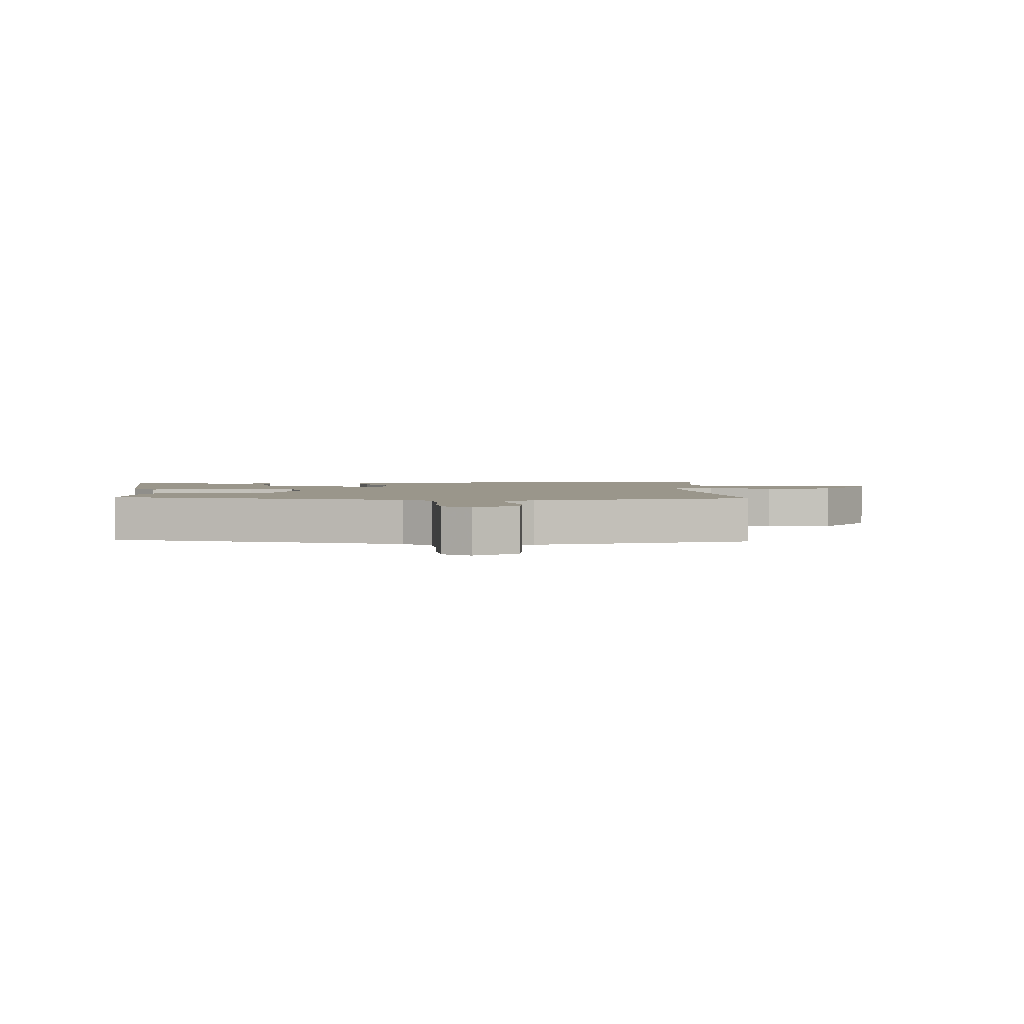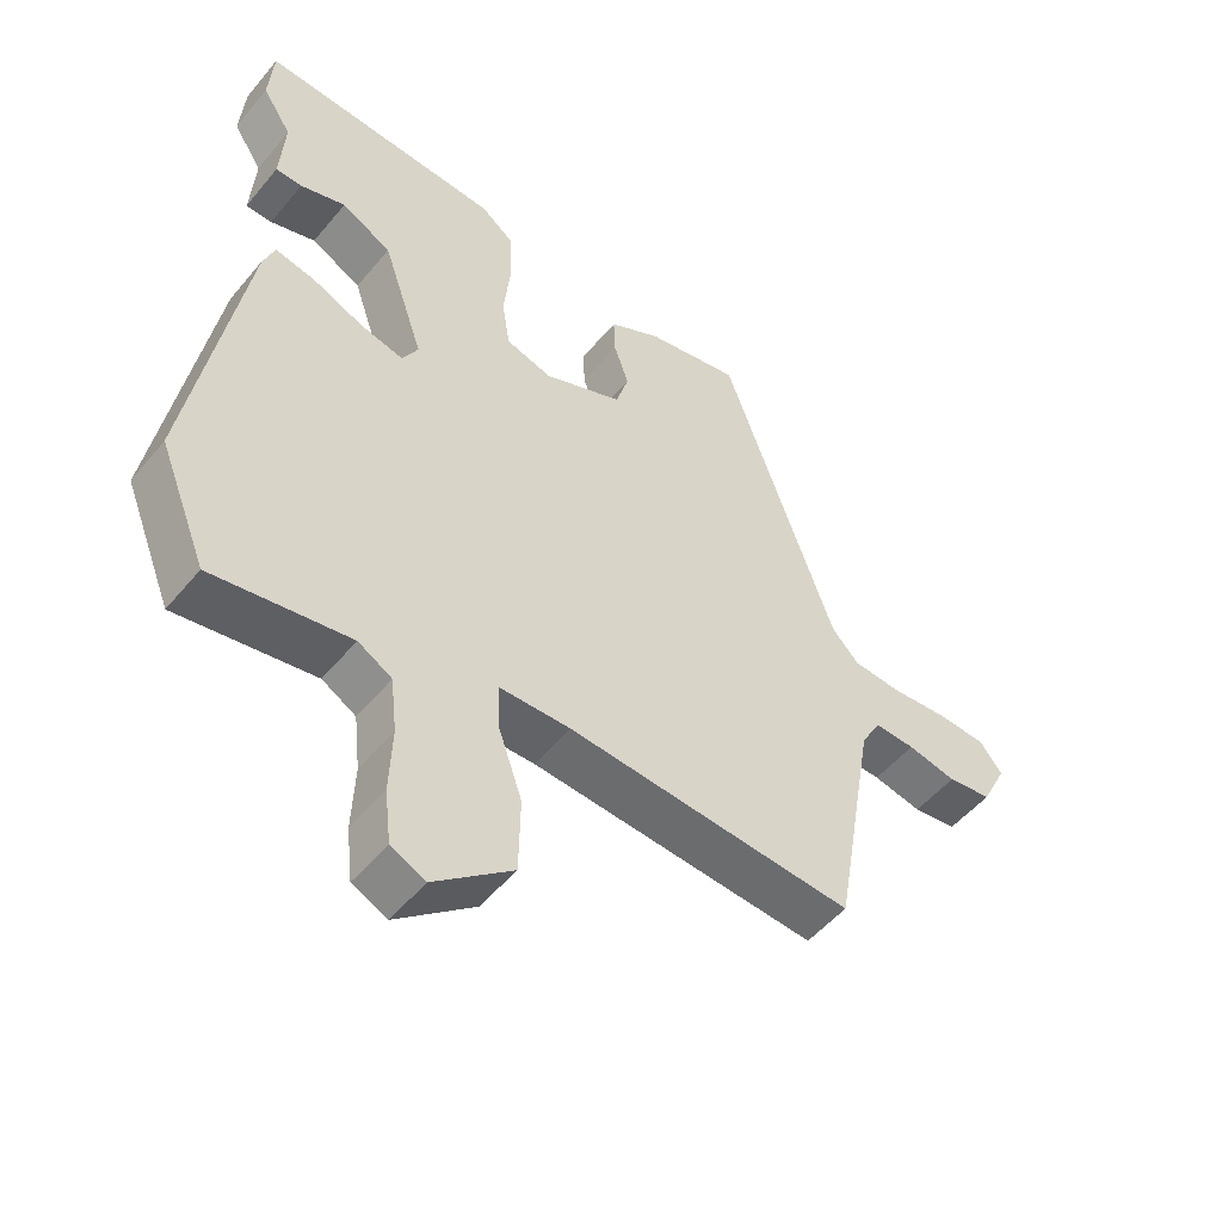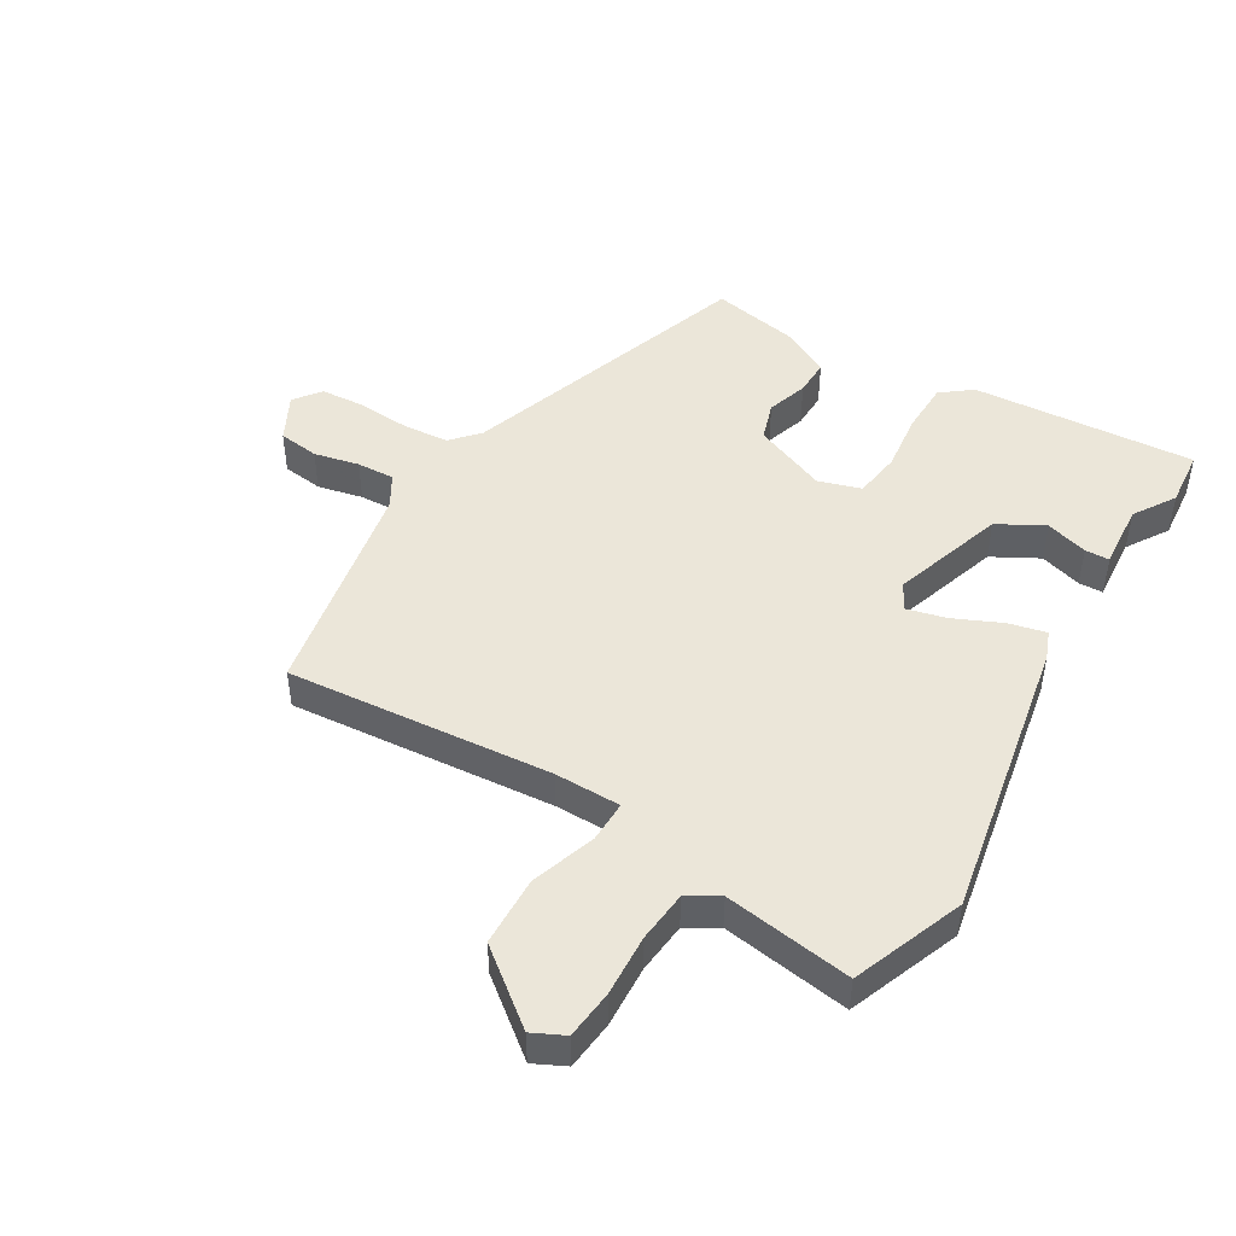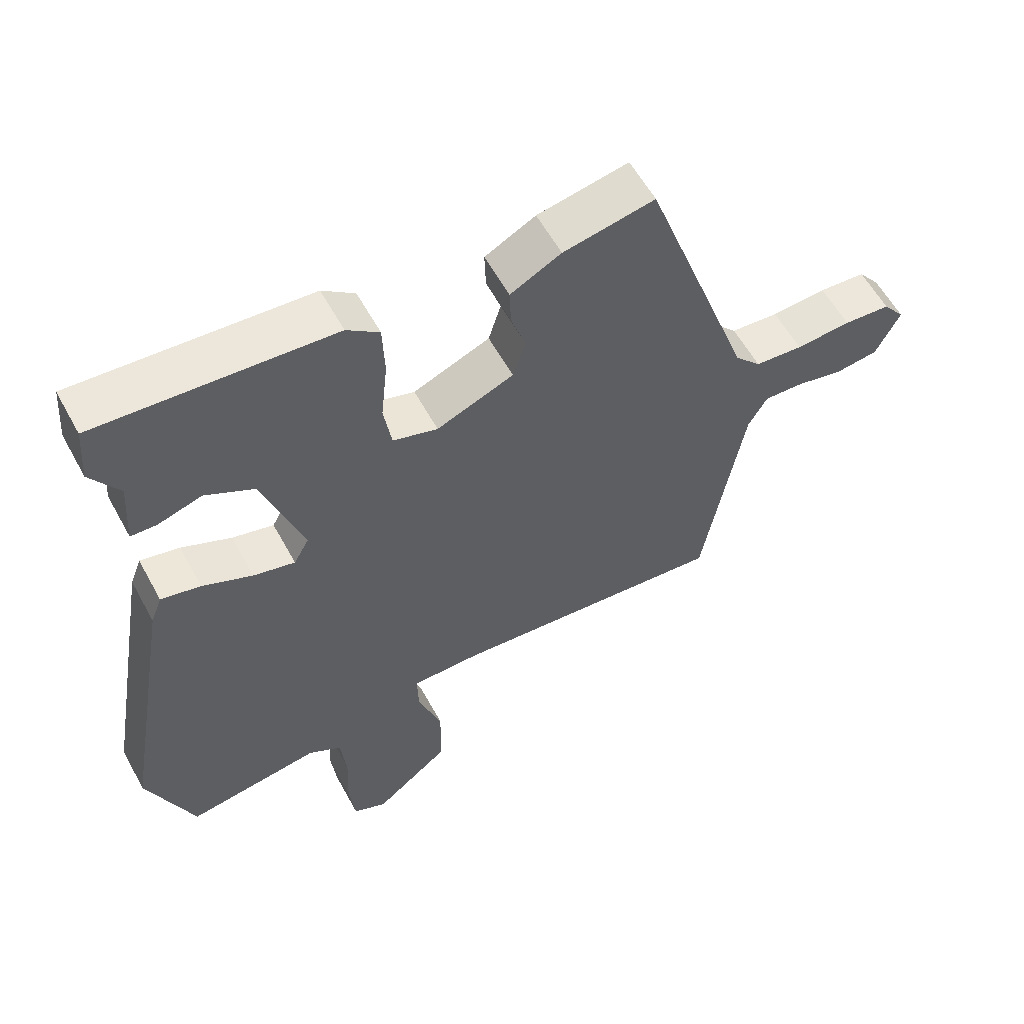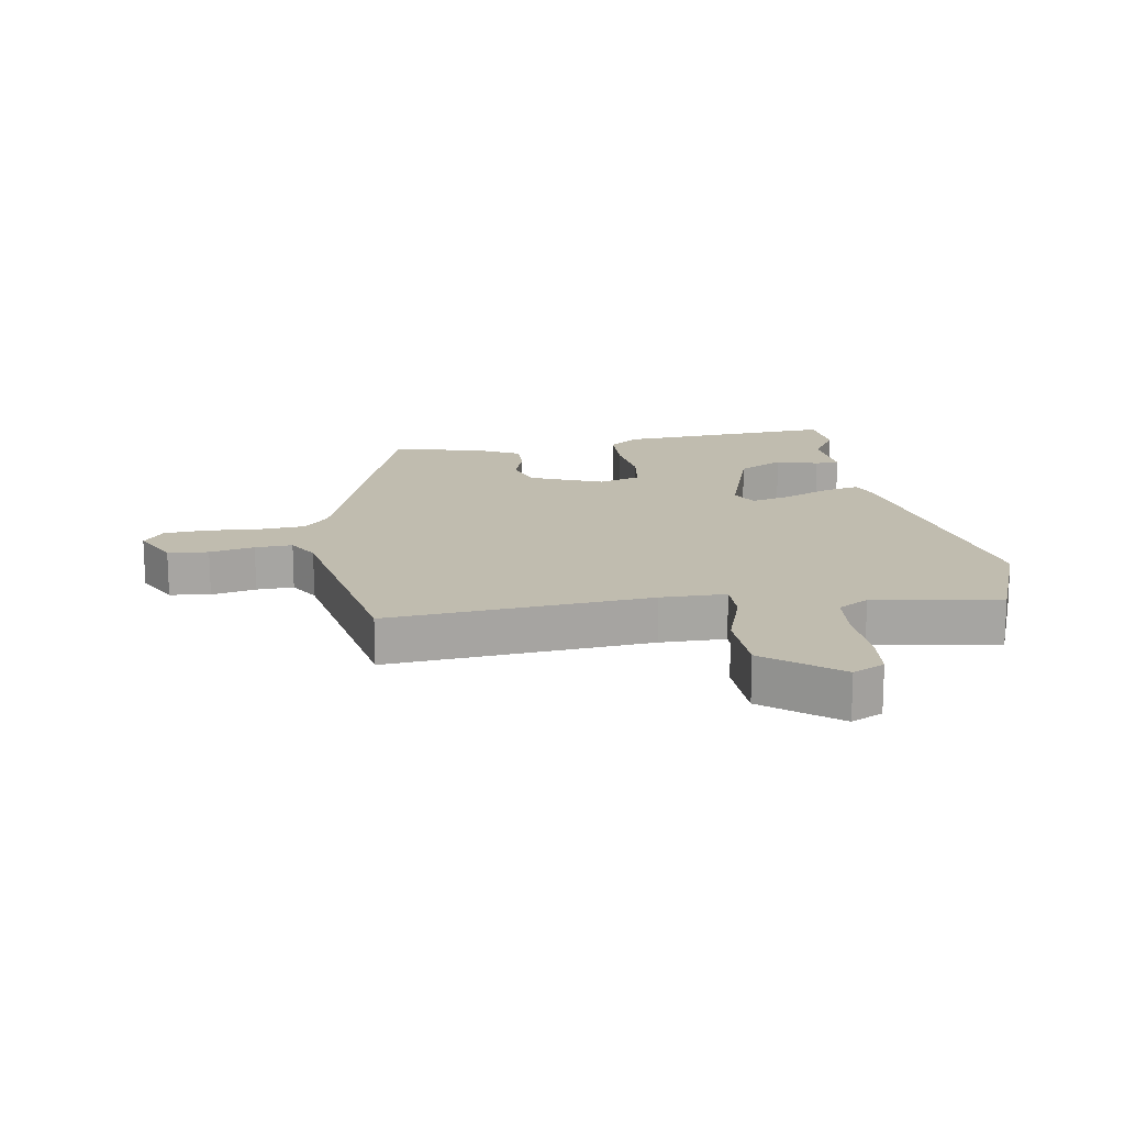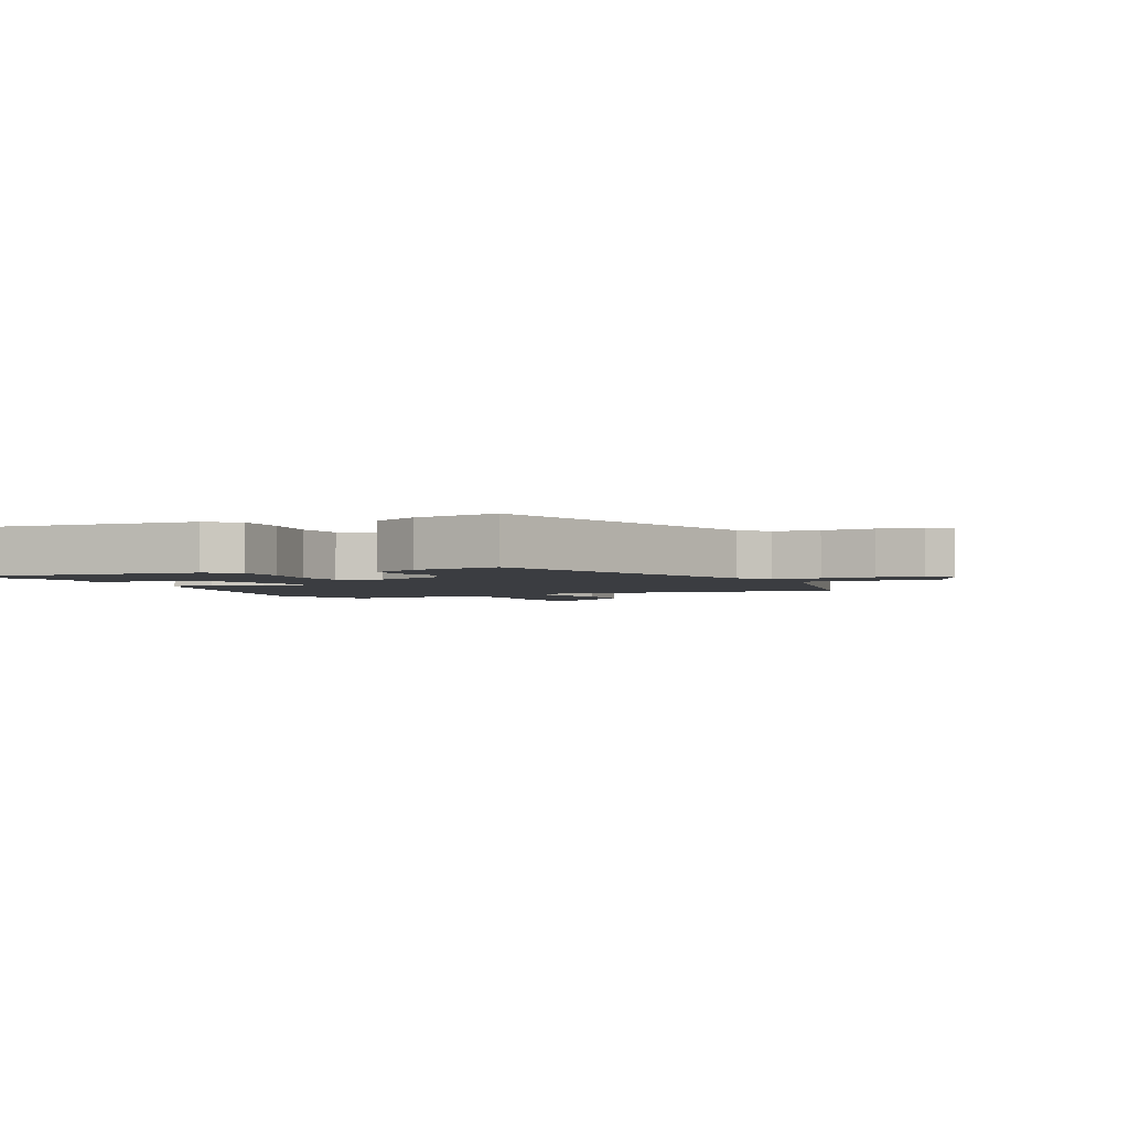
<metadata>
{"format":"obj","ext":"obj","renderer":"f3d","projection":"perspective","resolution":1024,"background":"white","views":[{"elev":2.4,"azim":84.8,"up":"+Y"},{"elev":-51.4,"azim":-38.3,"up":"+Z"},{"elev":47.1,"azim":-149.9,"up":"+Y"},{"elev":58.2,"azim":-28.4,"up":"+Z"},{"elev":16.3,"azim":170.1,"up":"+Y"},{"elev":-2.6,"azim":23.0,"up":"+Y"}]}
</metadata>
<code>
v 0.452 0.07 -0.5
v 0.029 0.07 -0.469
v -0.076 0.07 -0.471
v -0.074 0.07 -0.537
v -0.038 0.07 -0.64
v -0.04 0.07 -0.752
v -0.155 0.07 -0.845
v -0.206 0.07 -0.821
v -0.215 0.07 -0.743
v -0.211 0.07 -0.645
v -0.22 0.07 -0.563
v -0.27 0.07 -0.534
v -0.473 0.07 -0.567
v -0.544 0.07 -0.39
v -0.465 0.07 0.065
v -0.448 0.07 0.11
v -0.388 0.07 0.097
v -0.312 0.07 0.064
v -0.249 0.07 0.049
v -0.226 0.07 0.091
v -0.287 0.07 0.271
v -0.361 0.07 0.31
v -0.428 0.07 0.289
v -0.467 0.07 0.29
v -0.46 0.07 0.395
v -0.503 0.07 0.461
v -0.496 0.07 0.552
v -0.14 0.07 0.531
v -0.091 0.07 0.494
v -0.088 0.07 0.411
v -0.098 0.07 0.317
v -0.086 0.07 0.242
v -0.018 0.07 0.222
v 0.099 0.07 0.271
v 0.118 0.07 0.333
v 0.096 0.07 0.398
v 0.094 0.07 0.456
v 0.171 0.07 0.497
v 0.31 0.07 0.525
v 0.476 0.07 0.059
v 0.516 0.07 0.016
v 0.589 0.07 0.011
v 0.673 0.07 0.018
v 0.744 0.07 0.014
v 0.777 0.07 -0.028
v 0.74 0.07 -0.102
v 0.675 0.07 -0.111
v 0.603 0.07 -0.096
v 0.543 0.07 -0.094
v 0.514 0.07 -0.145
v 0.452 0 -0.5
v 0.029 0 -0.469
v -0.076 0 -0.471
v -0.074 0 -0.537
v -0.038 0 -0.64
v -0.04 0 -0.752
v -0.155 0 -0.845
v -0.206 0 -0.821
v -0.215 0 -0.743
v -0.211 0 -0.645
v -0.22 0 -0.563
v -0.27 0 -0.534
v -0.473 0 -0.567
v -0.544 0 -0.39
v -0.465 0 0.065
v -0.448 0 0.11
v -0.388 0 0.097
v -0.312 0 0.064
v -0.249 0 0.049
v -0.226 0 0.091
v -0.287 0 0.271
v -0.361 0 0.31
v -0.428 0 0.289
v -0.467 0 0.29
v -0.46 0 0.395
v -0.503 0 0.461
v -0.496 0 0.552
v -0.14 0 0.531
v -0.091 0 0.494
v -0.088 0 0.411
v -0.098 0 0.317
v -0.086 0 0.242
v -0.018 0 0.222
v 0.099 0 0.271
v 0.118 0 0.333
v 0.096 0 0.398
v 0.094 0 0.456
v 0.171 0 0.497
v 0.31 0 0.525
v 0.476 0 0.059
v 0.516 0 0.016
v 0.589 0 0.011
v 0.673 0 0.018
v 0.744 0 0.014
v 0.777 0 -0.028
v 0.74 0 -0.102
v 0.675 0 -0.111
v 0.603 0 -0.096
v 0.543 0 -0.094
v 0.514 0 -0.145
f 46 47 48
f 45 46 48
f 44 45 48
f 43 44 48
f 42 43 48
f 41 42 48 49
f 40 41 49 50
f 40 50 1
f 39 40 1
f 38 39 1
f 37 38 1
f 36 37 1
f 35 36 1
f 29 30 31
f 28 29 31
f 27 28 31
f 26 27 31
f 25 26 31
f 25 31 32
f 22 23 24 25
f 21 22 25 32
f 20 21 32 33
f 16 17 18
f 15 16 18
f 14 15 18
f 13 14 18
f 12 13 18
f 11 12 18 19
f 20 33 34
f 19 20 34
f 11 19 34
f 10 11 34
f 8 9 10
f 7 8 10
f 6 7 10
f 5 6 10
f 4 5 10
f 34 35 1 2
f 3 4 10
f 3 10 34
f 2 3 34
f 98 97 96
f 98 96 95
f 98 95 94
f 98 94 93
f 98 93 92
f 99 98 92 91
f 100 99 91 90
f 51 100 90
f 51 90 89
f 51 89 88
f 51 88 87
f 51 87 86
f 51 86 85
f 81 80 79
f 81 79 78
f 81 78 77
f 81 77 76
f 81 76 75
f 82 81 75
f 75 74 73 72
f 82 75 72 71
f 83 82 71 70
f 68 67 66
f 68 66 65
f 68 65 64
f 68 64 63
f 68 63 62
f 69 68 62 61
f 84 83 70
f 84 70 69
f 84 69 61
f 84 61 60
f 60 59 58
f 60 58 57
f 60 57 56
f 60 56 55
f 60 55 54
f 52 51 85 84
f 60 54 53
f 84 60 53
f 84 53 52
f 1 51 52 2
f 2 52 53 3
f 3 53 54 4
f 4 54 55 5
f 5 55 56 6
f 6 56 57 7
f 7 57 58 8
f 8 58 59 9
f 9 59 60 10
f 10 60 61 11
f 11 61 62 12
f 12 62 63 13
f 13 63 64 14
f 14 64 65 15
f 15 65 66 16
f 16 66 67 17
f 17 67 68 18
f 18 68 69 19
f 19 69 70 20
f 20 70 71 21
f 21 71 72 22
f 22 72 73 23
f 23 73 74 24
f 24 74 75 25
f 25 75 76 26
f 26 76 77 27
f 27 77 78 28
f 28 78 79 29
f 29 79 80 30
f 30 80 81 31
f 31 81 82 32
f 32 82 83 33
f 33 83 84 34
f 34 84 85 35
f 35 85 86 36
f 36 86 87 37
f 37 87 88 38
f 38 88 89 39
f 39 89 90 40
f 40 90 91 41
f 41 91 92 42
f 42 92 93 43
f 43 93 94 44
f 44 94 95 45
f 45 95 96 46
f 46 96 97 47
f 47 97 98 48
f 48 98 99 49
f 49 99 100 50
f 50 100 51 1

</code>
